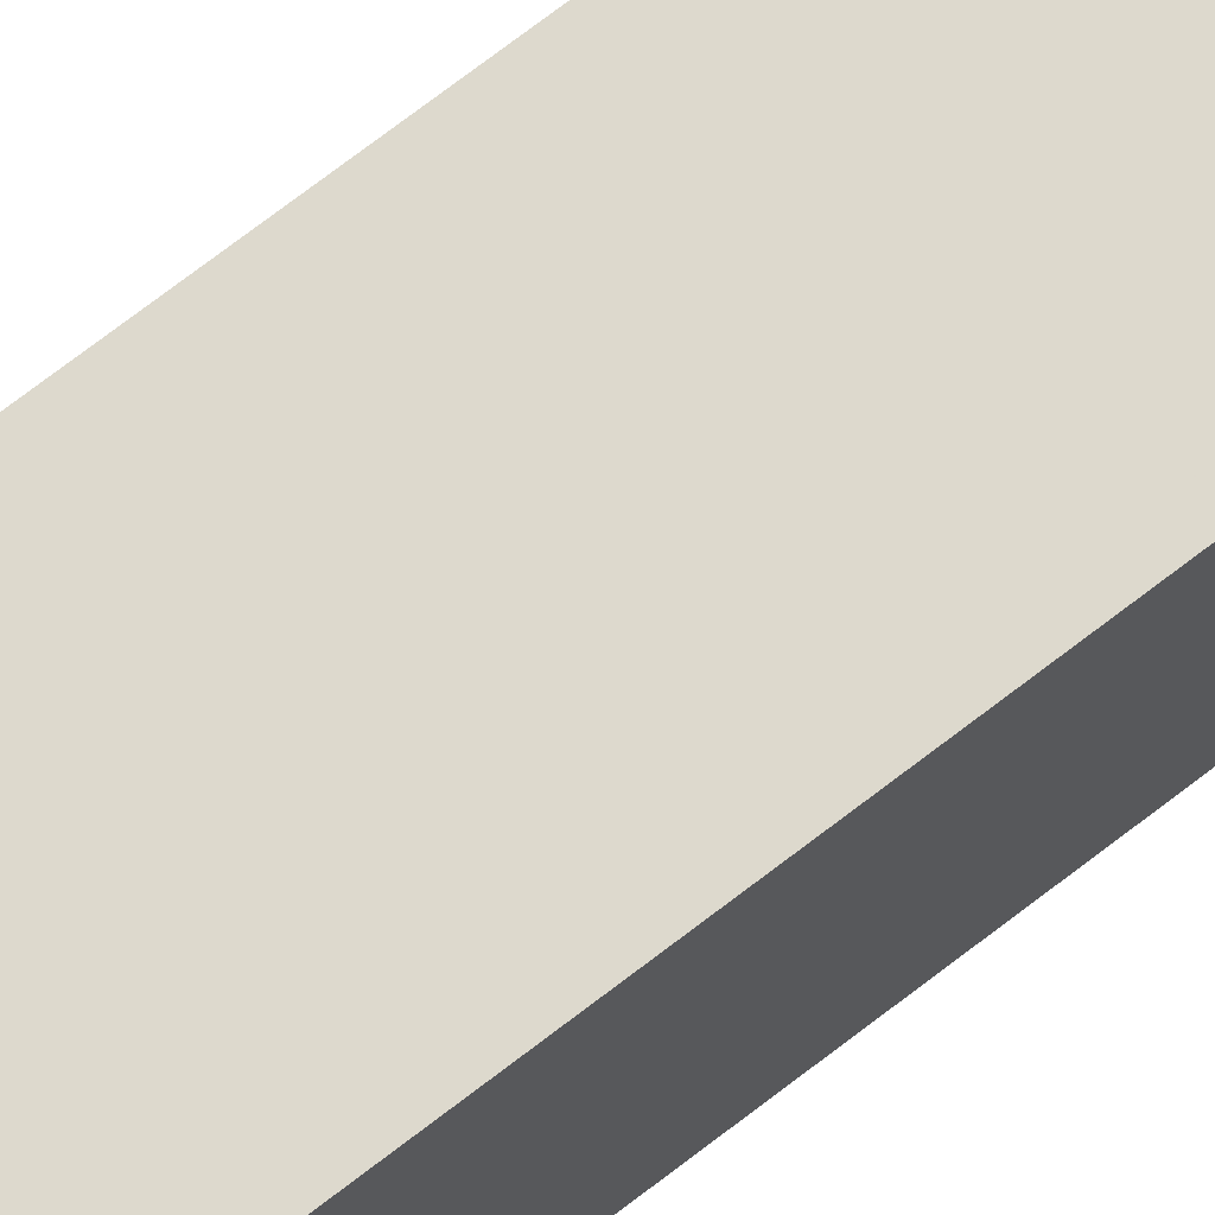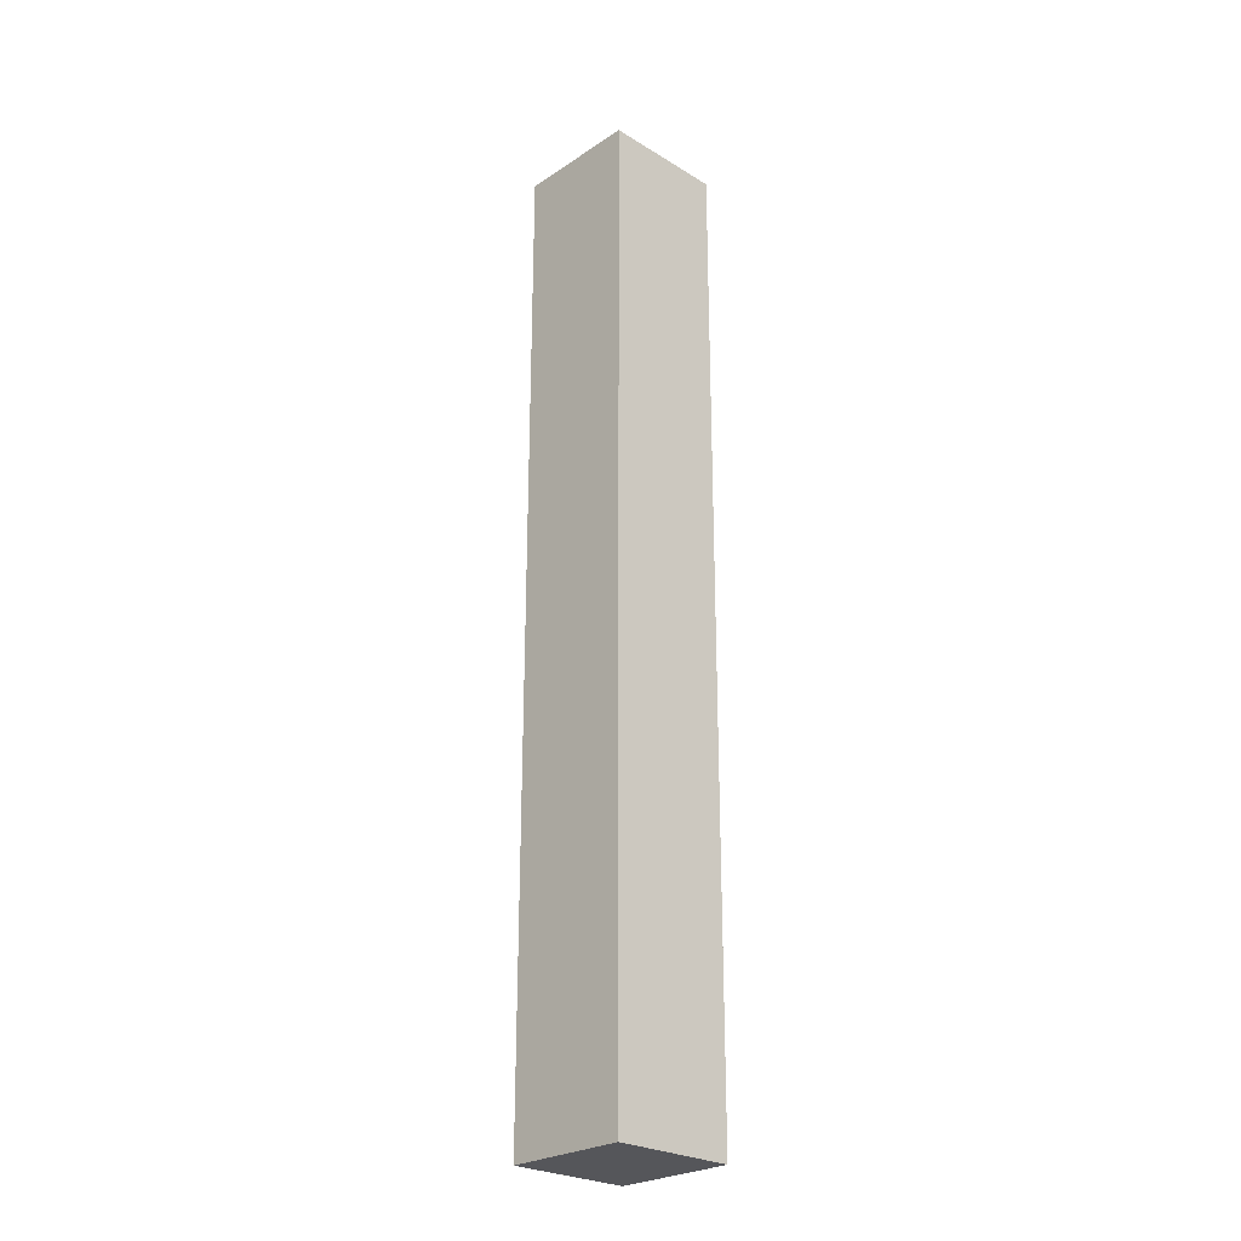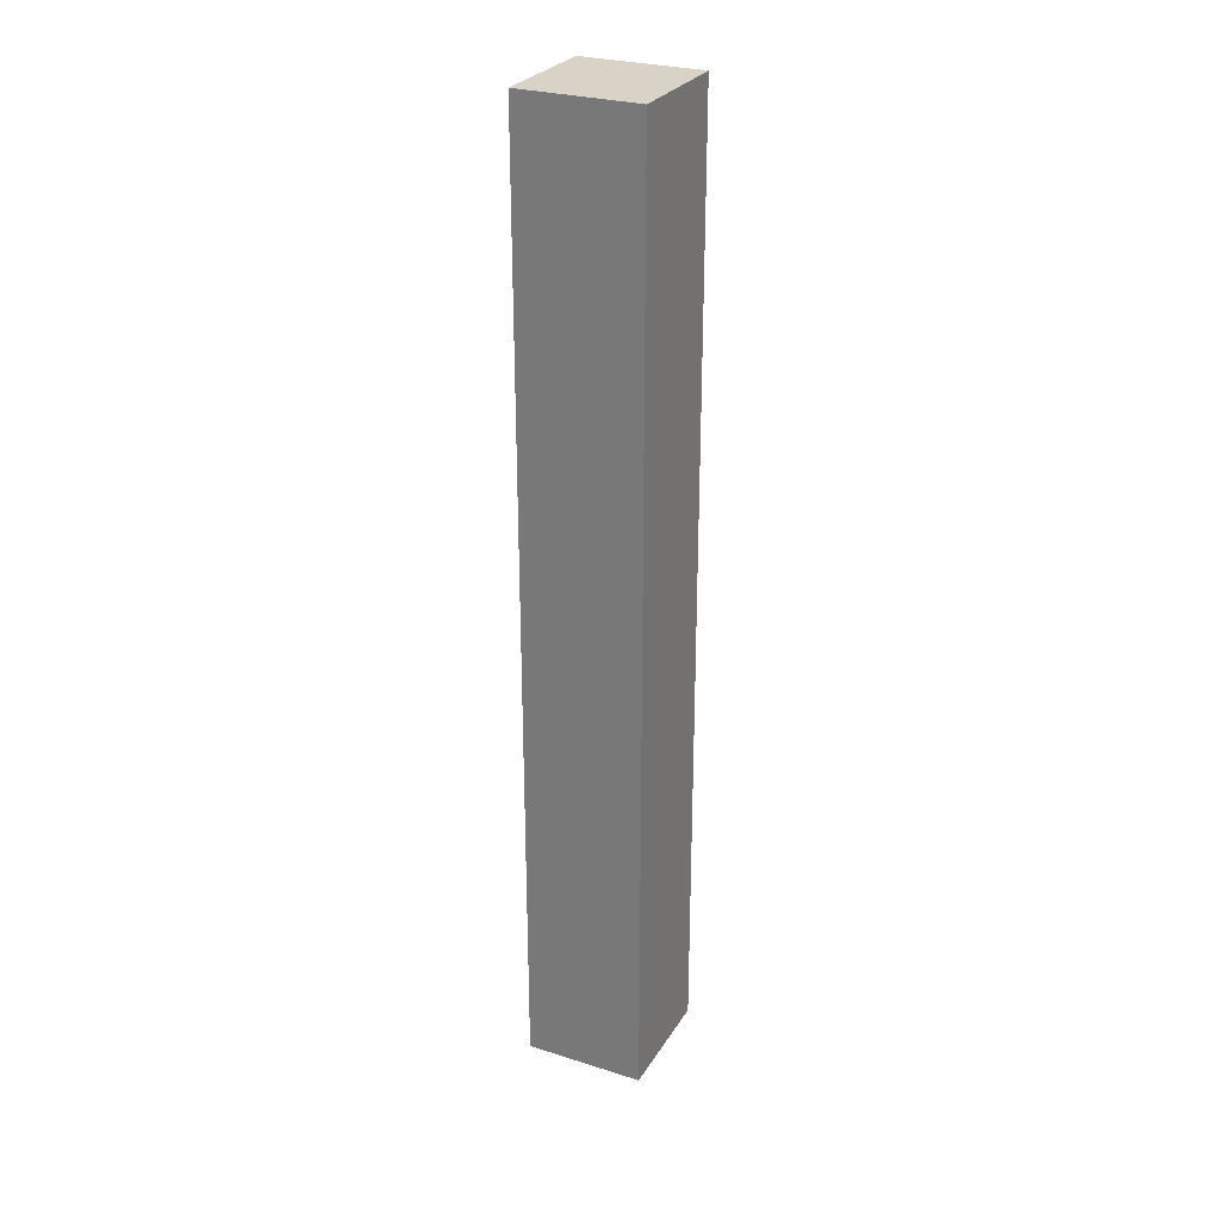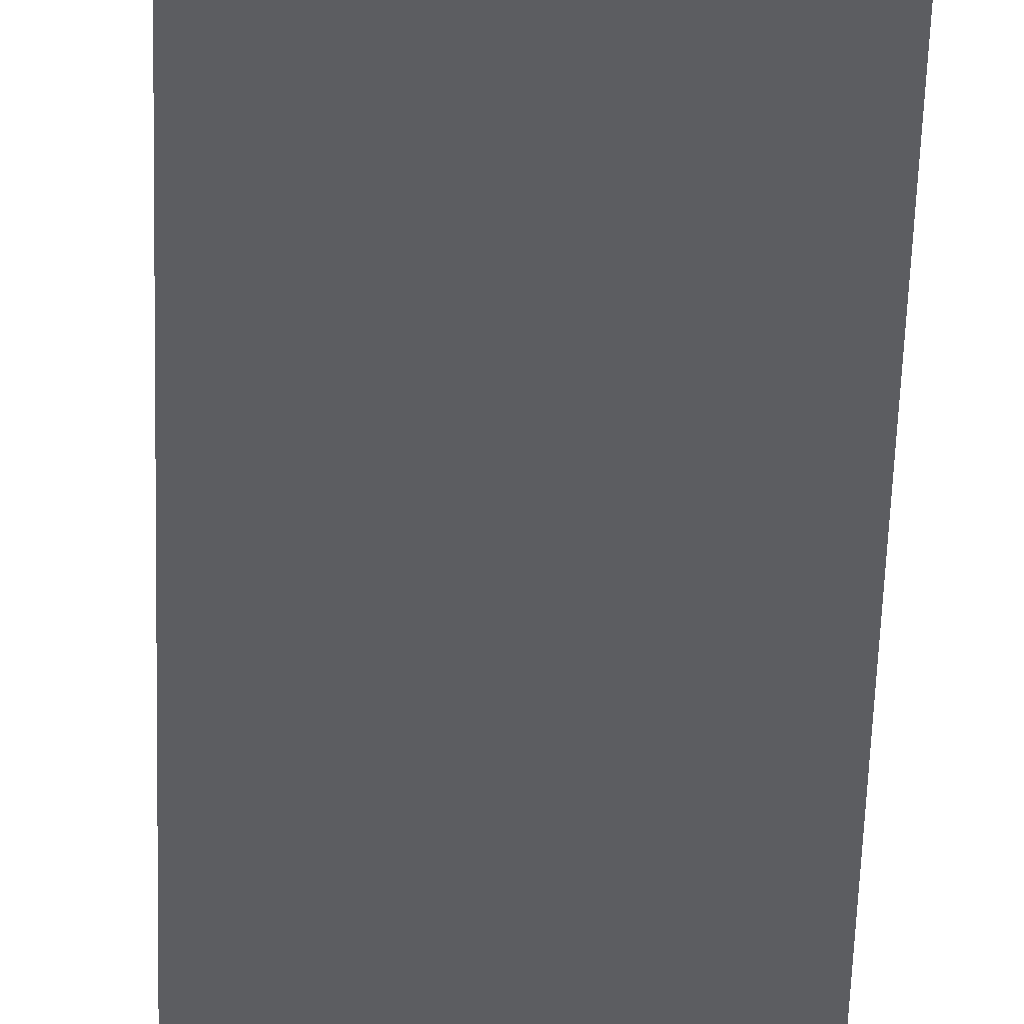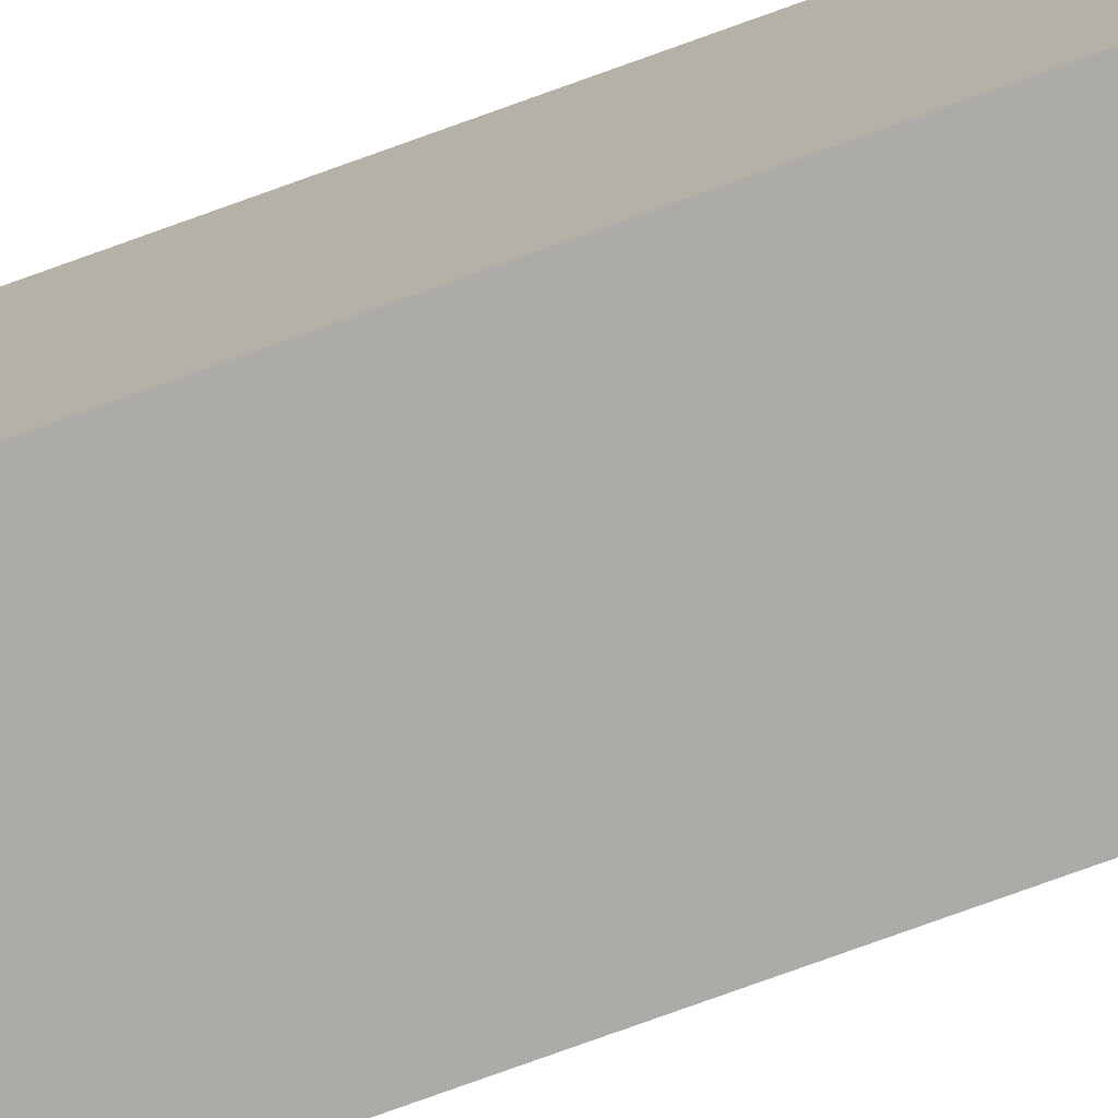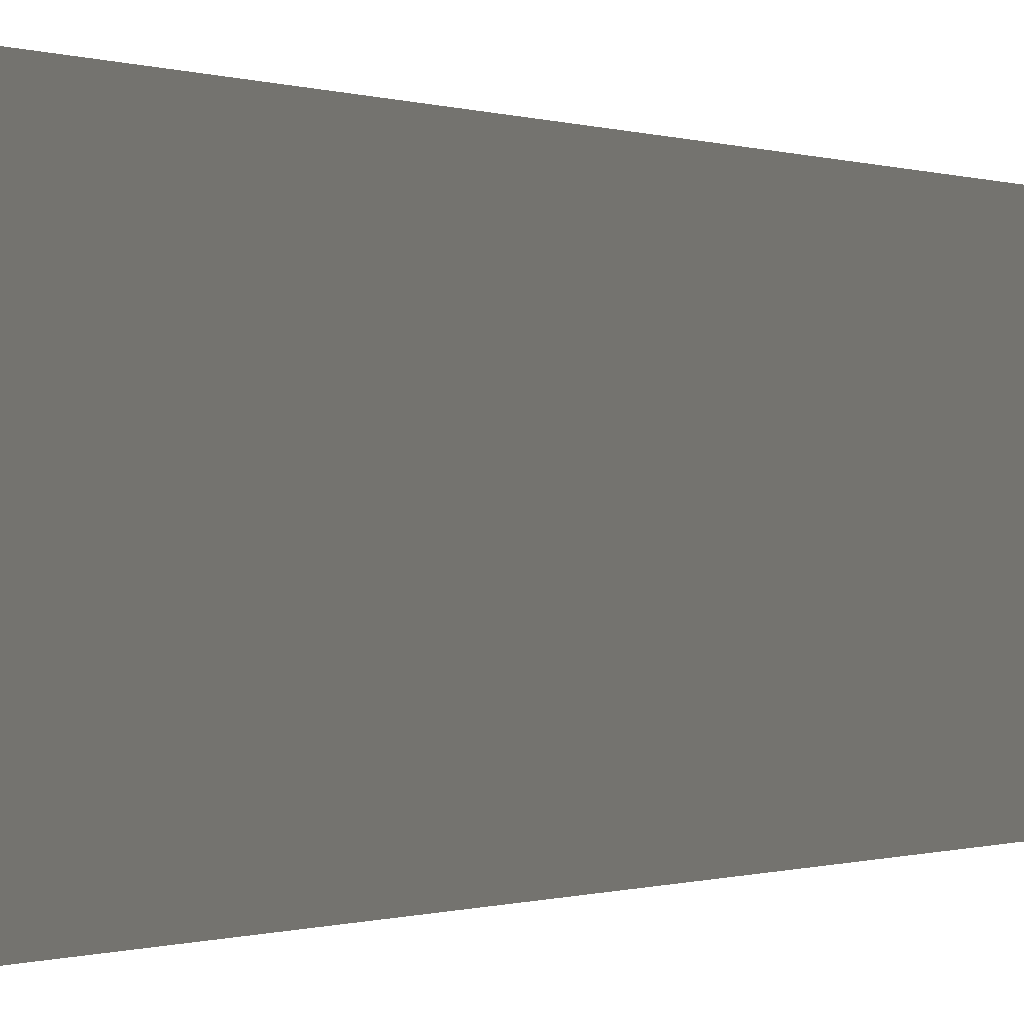
<metadata>
{"format":"obj","ext":"obj","renderer":"f3d","projection":"perspective","resolution":1024,"background":"white","views":[{"elev":72.0,"azim":52.3,"up":"+Y"},{"elev":-26.0,"azim":-133.9,"up":"+Z"},{"elev":27.9,"azim":25.6,"up":"+Z"},{"elev":-37.2,"azim":178.7,"up":"+Y"},{"elev":-76.4,"azim":109.9,"up":"+Y"},{"elev":-0.1,"azim":15.7,"up":"+Y"}]}
</metadata>
<code>
v 1628 -468 -152
v 1644 -484 -152
v 1628 -484 -152
v 1644 -468 -152
v 1628 -484 -24
v 1644 -468 -24
v 1628 -468 -24
v 1644 -484 -24
f 1 2 3
f 1 4 2
f 5 6 7
f 5 8 6
f 6 2 4
f 6 8 2
f 8 3 2
f 8 5 3
f 5 1 3
f 5 7 1
f 7 4 1
f 7 6 4

</code>
